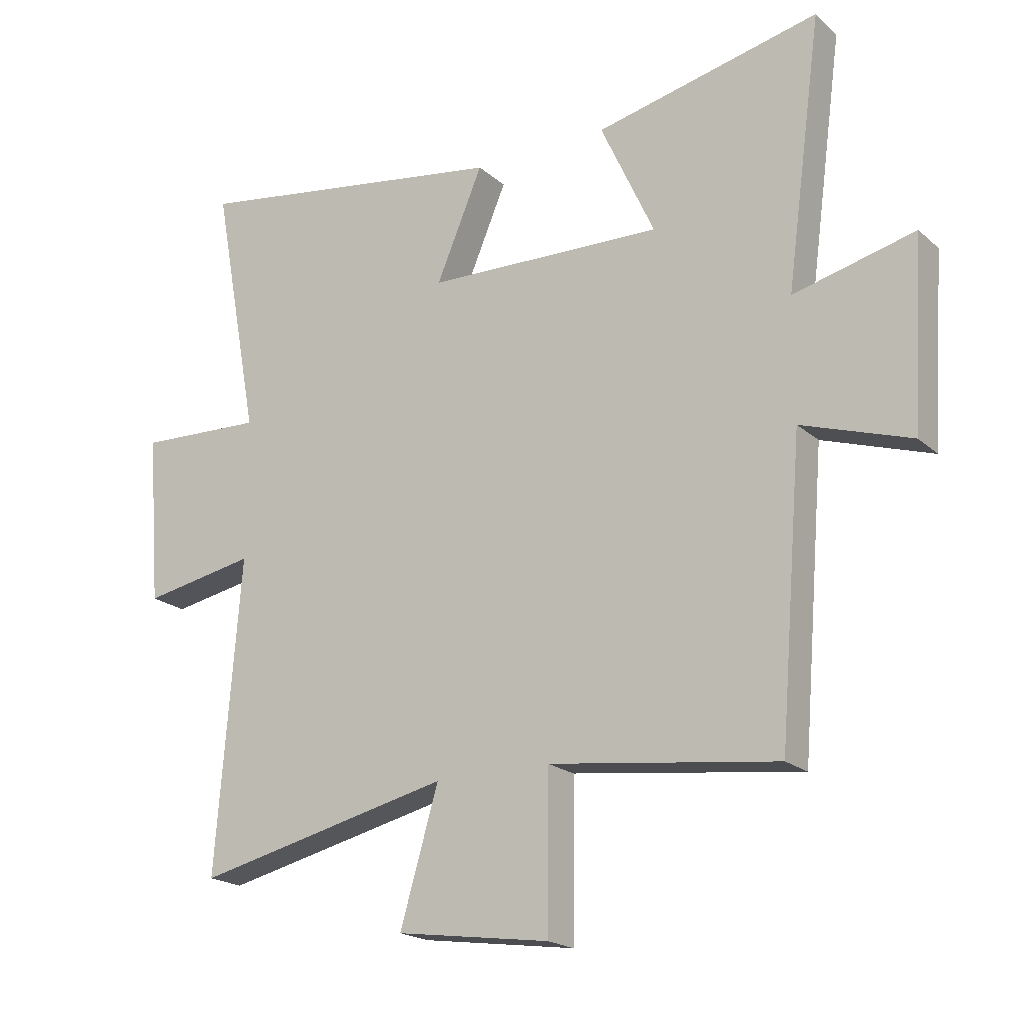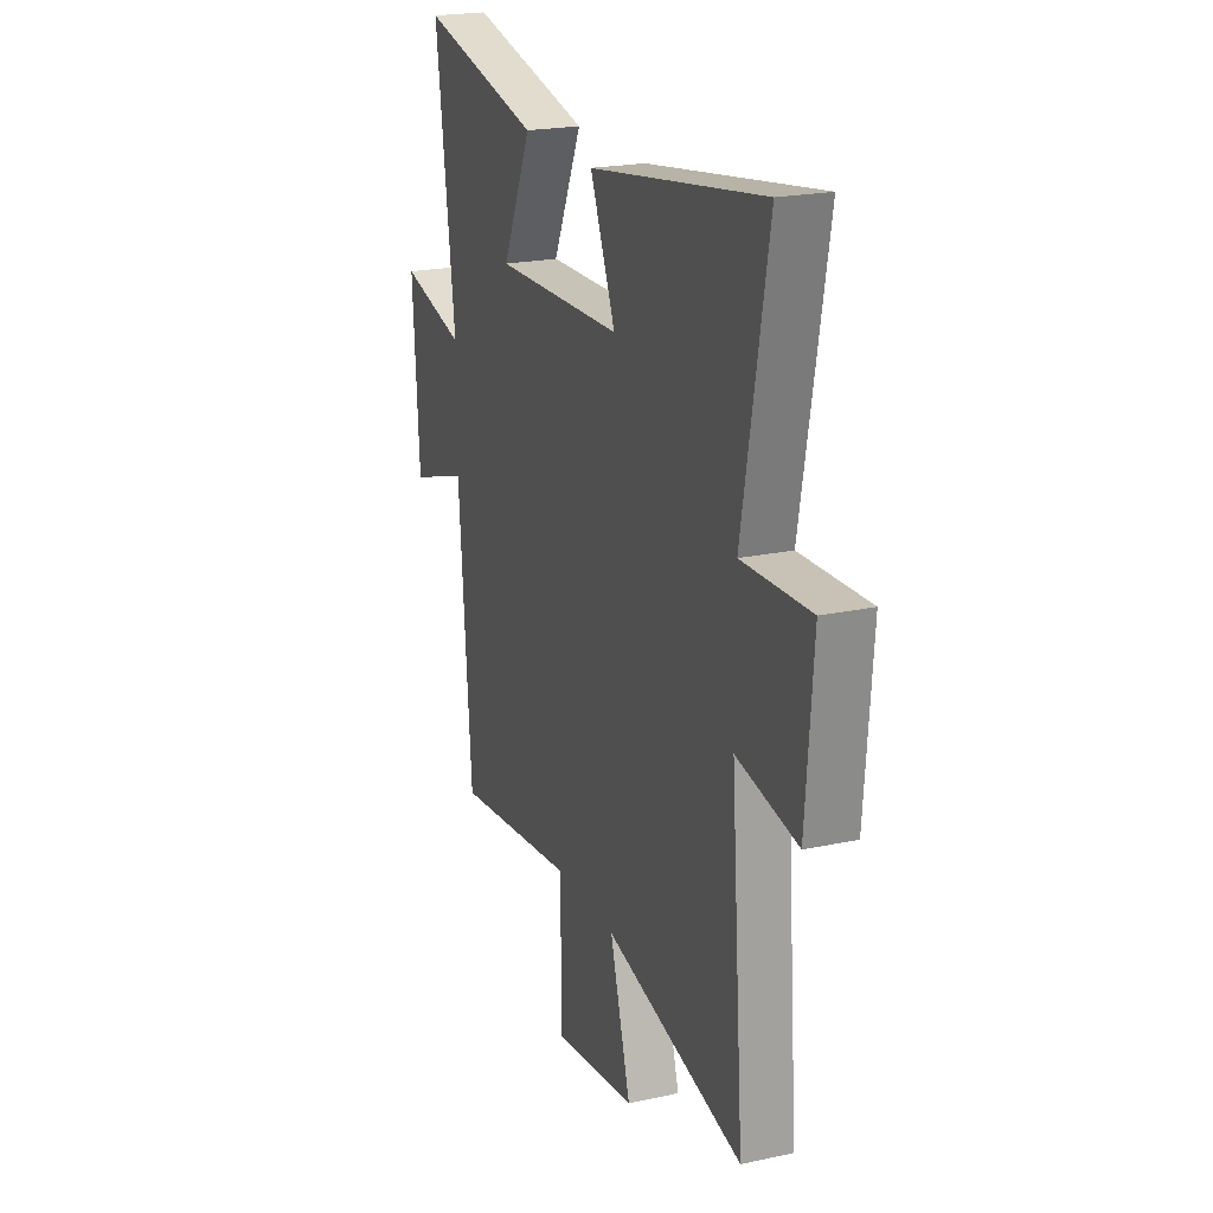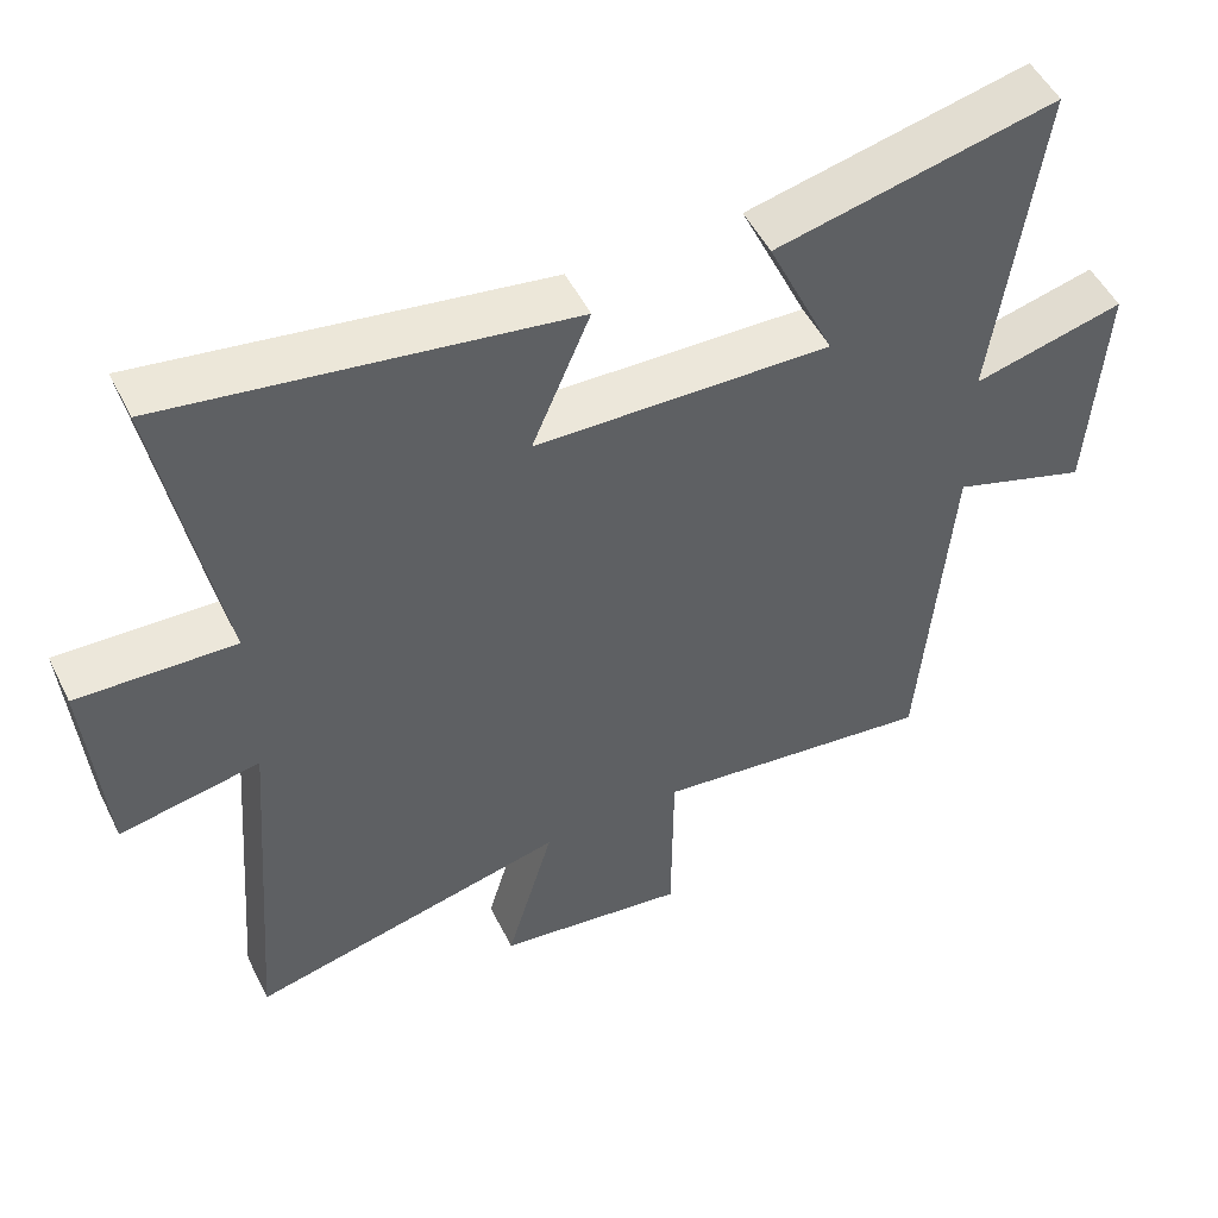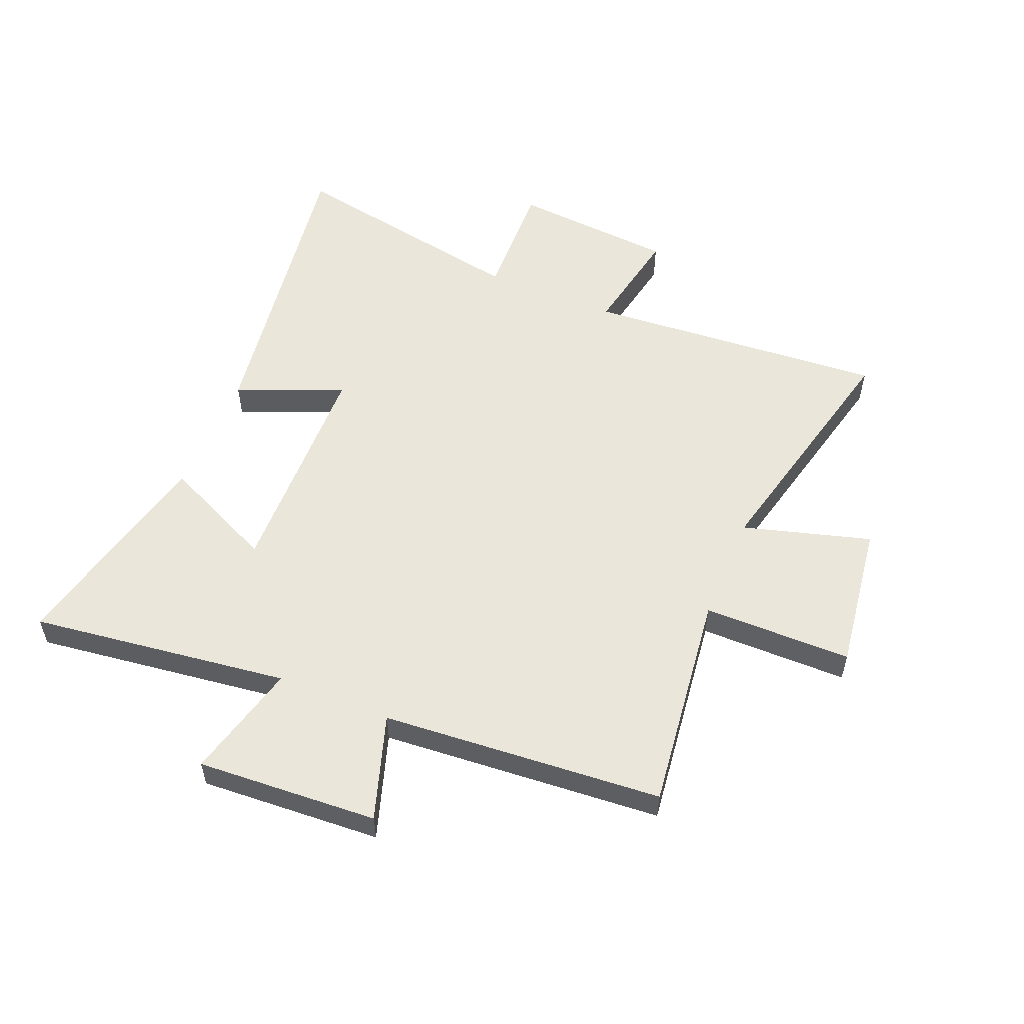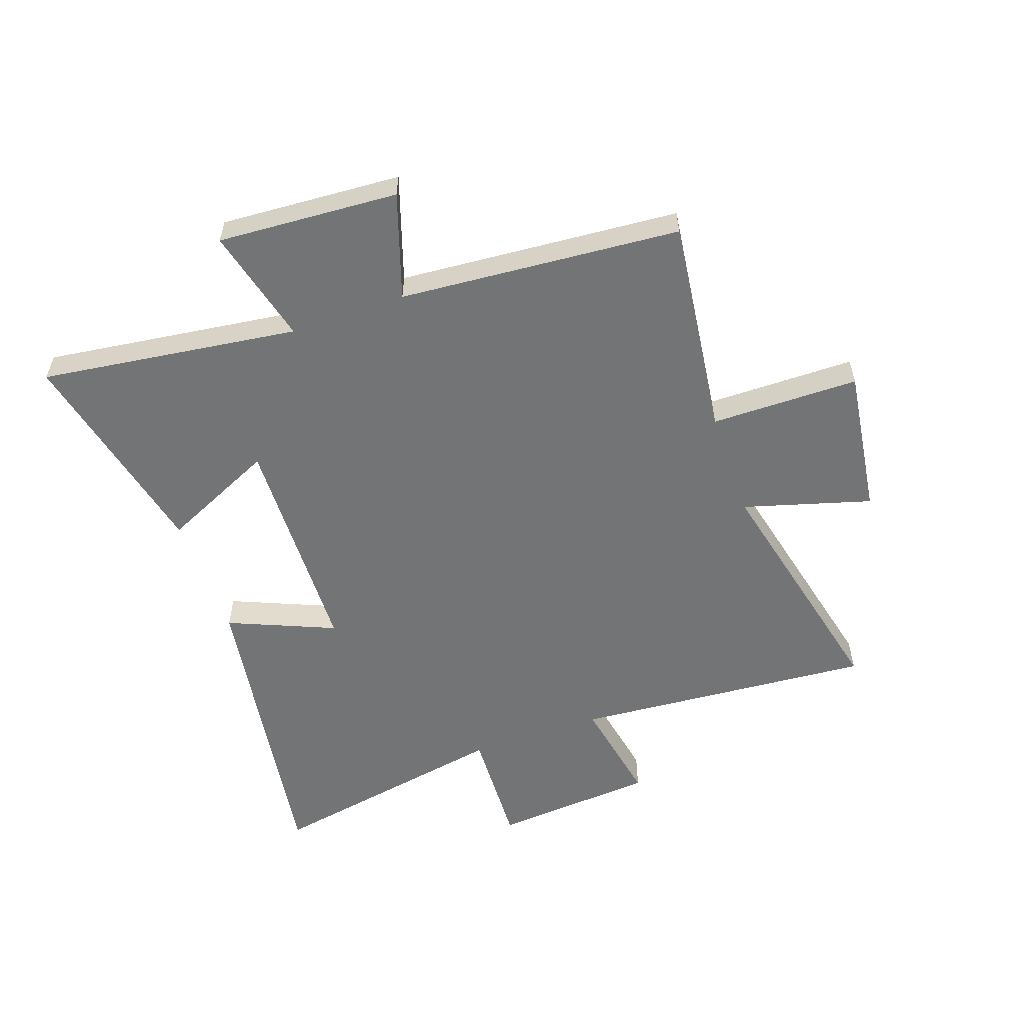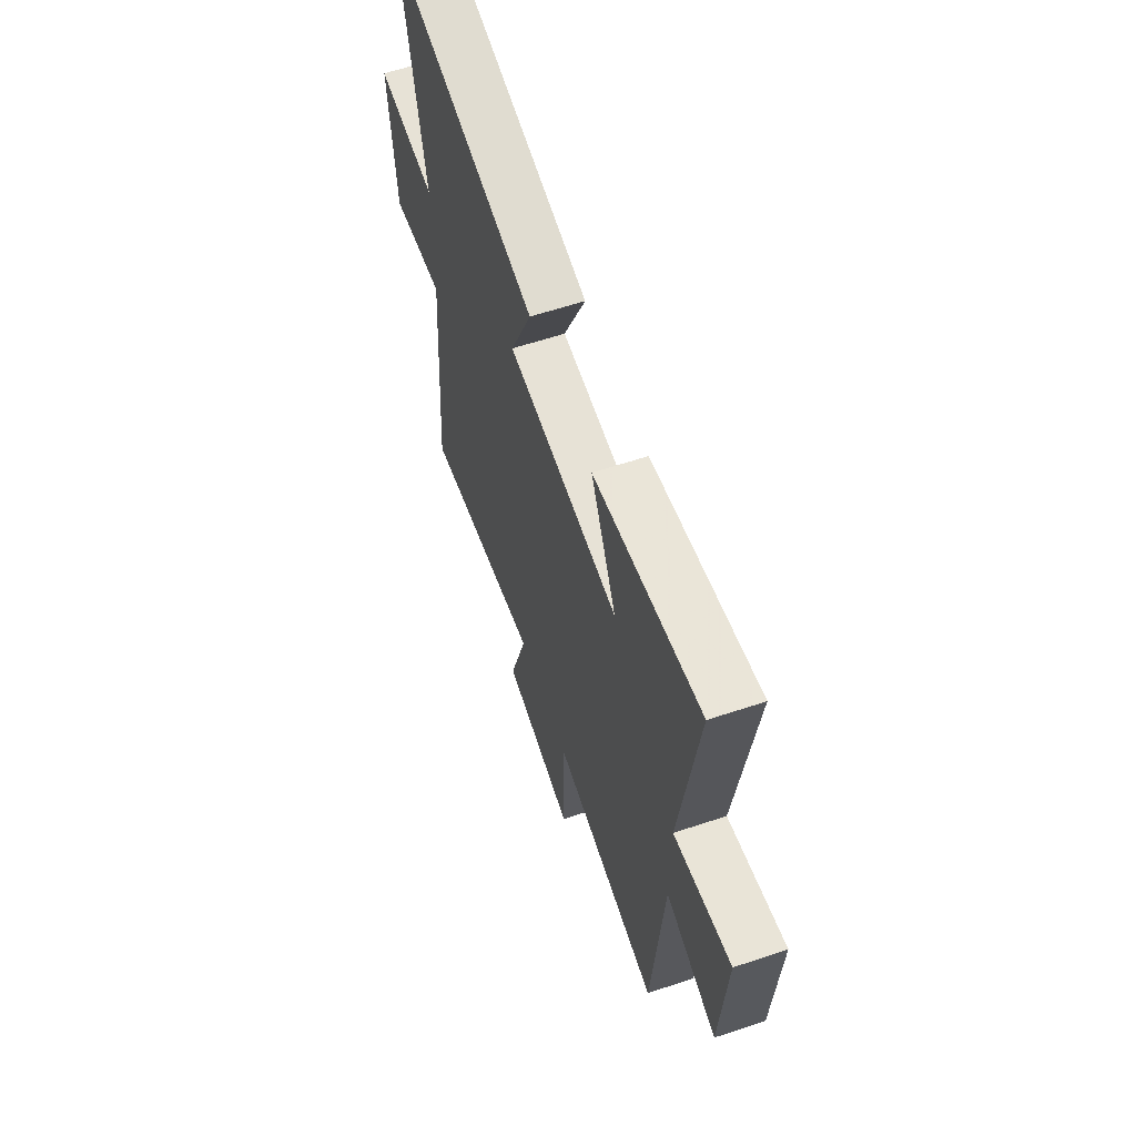
<metadata>
{"format":"obj","ext":"obj","renderer":"f3d","projection":"perspective","resolution":1024,"background":"white","views":[{"elev":-19.8,"azim":33.0,"up":"+Z"},{"elev":21.4,"azim":-111.0,"up":"+Z"},{"elev":51.0,"azim":-26.0,"up":"+Z"},{"elev":54.8,"azim":112.7,"up":"+Y"},{"elev":-56.1,"azim":109.4,"up":"+Y"},{"elev":61.7,"azim":71.3,"up":"+Z"}]}
</metadata>
<code>
v 0.461 0.07 -0.548
v 0.081 0.07 -0.5
v 0.079 0.07 -0.756
v -0.177 0.07 -0.72
v -0.113 0.07 -0.5
v -0.541 0.07 -0.599
v -0.5 0.07 -0.08
v -0.688 0.07 -0.115
v -0.71 0.07 0.167
v -0.5 0.07 0.158
v -0.578 0.07 0.583
v -0.043 0.07 0.5
v -0.121 0.07 0.316
v 0.275 0.07 0.304
v 0.185 0.07 0.5
v 0.56 0.07 0.584
v 0.5 0.07 0.138
v 0.702 0.07 0.188
v 0.682 0.07 -0.124
v 0.5 0.07 -0.064
v 0.461 0 -0.548
v 0.081 0 -0.5
v 0.079 0 -0.756
v -0.177 0 -0.72
v -0.113 0 -0.5
v -0.541 0 -0.599
v -0.5 0 -0.08
v -0.688 0 -0.115
v -0.71 0 0.167
v -0.5 0 0.158
v -0.578 0 0.583
v -0.043 0 0.5
v -0.121 0 0.316
v 0.275 0 0.304
v 0.185 0 0.5
v 0.56 0 0.584
v 0.5 0 0.138
v 0.702 0 0.188
v 0.682 0 -0.124
v 0.5 0 -0.064
f 17 18 19 20
f 17 20 1 2
f 14 15 16 17
f 13 14 17 2
f 10 11 12 13
f 10 13 2 3
f 7 8 9 10
f 5 6 7
f 5 7 10
f 3 4 5
f 3 5 10
f 40 39 38 37
f 22 21 40 37
f 37 36 35 34
f 22 37 34 33
f 33 32 31 30
f 23 22 33 30
f 30 29 28 27
f 27 26 25
f 30 27 25
f 25 24 23
f 30 25 23
f 1 21 22 2
f 2 22 23 3
f 3 23 24 4
f 4 24 25 5
f 5 25 26 6
f 6 26 27 7
f 7 27 28 8
f 8 28 29 9
f 9 29 30 10
f 10 30 31 11
f 11 31 32 12
f 12 32 33 13
f 13 33 34 14
f 14 34 35 15
f 15 35 36 16
f 16 36 37 17
f 17 37 38 18
f 18 38 39 19
f 19 39 40 20
f 20 40 21 1

</code>
